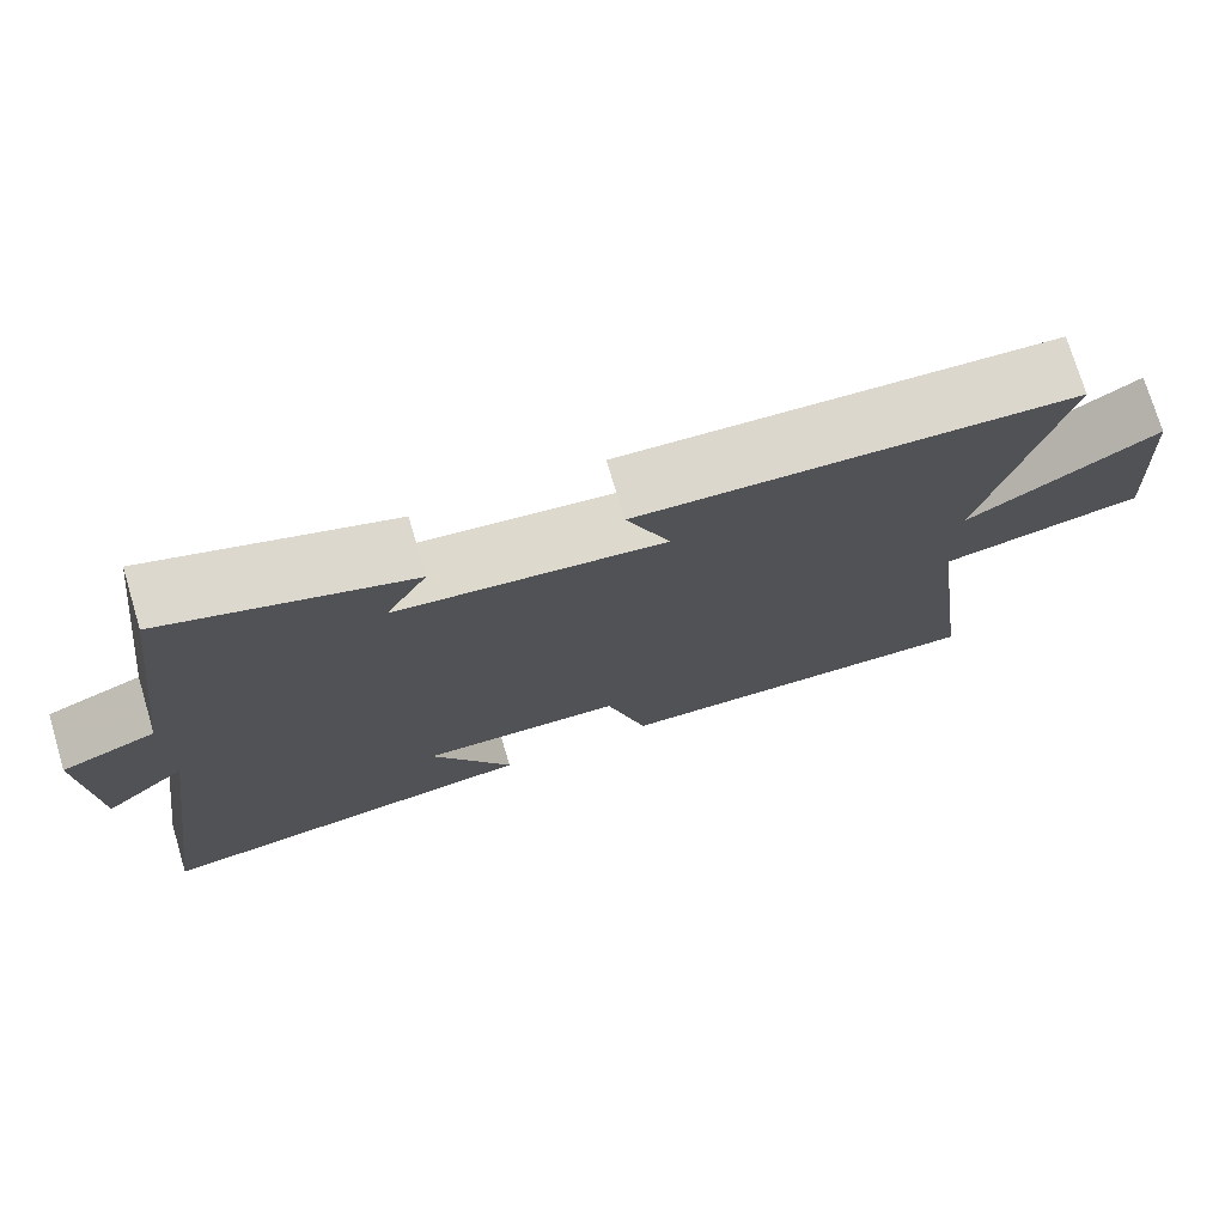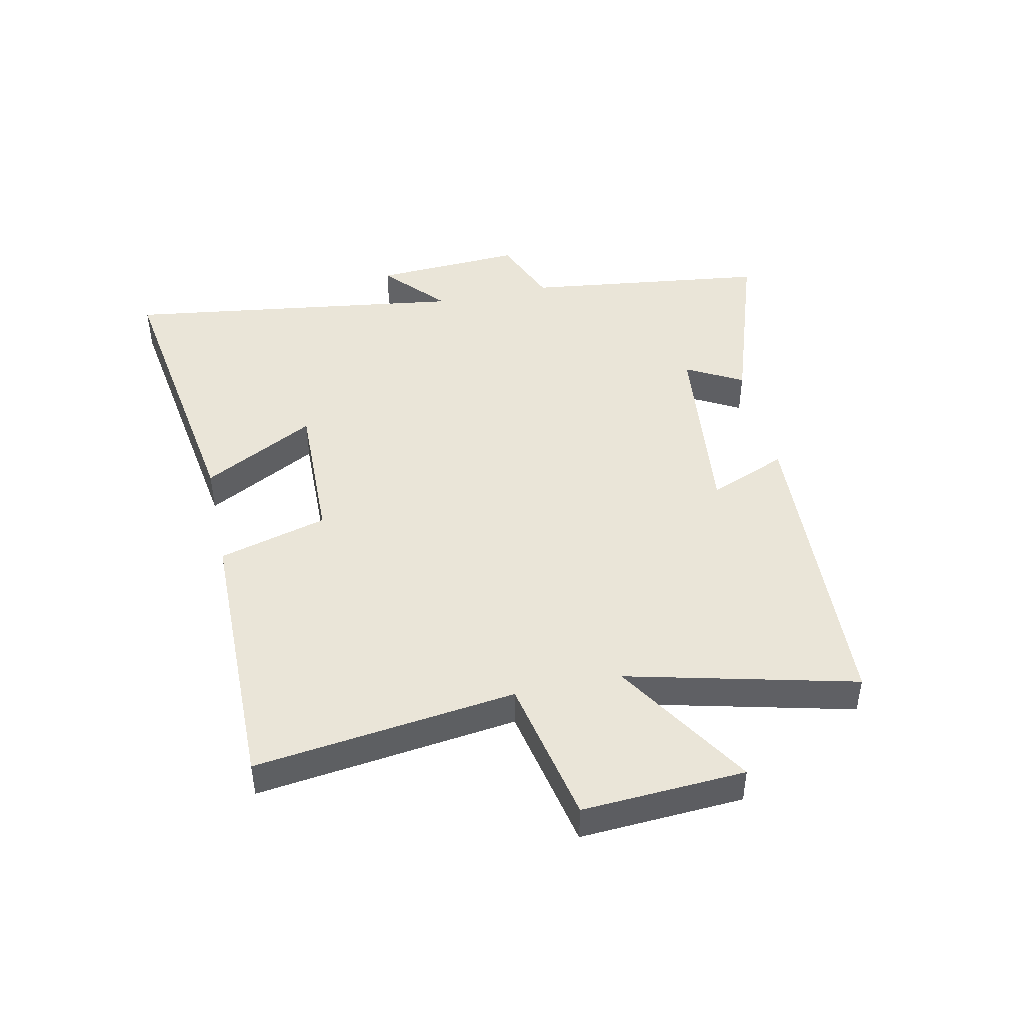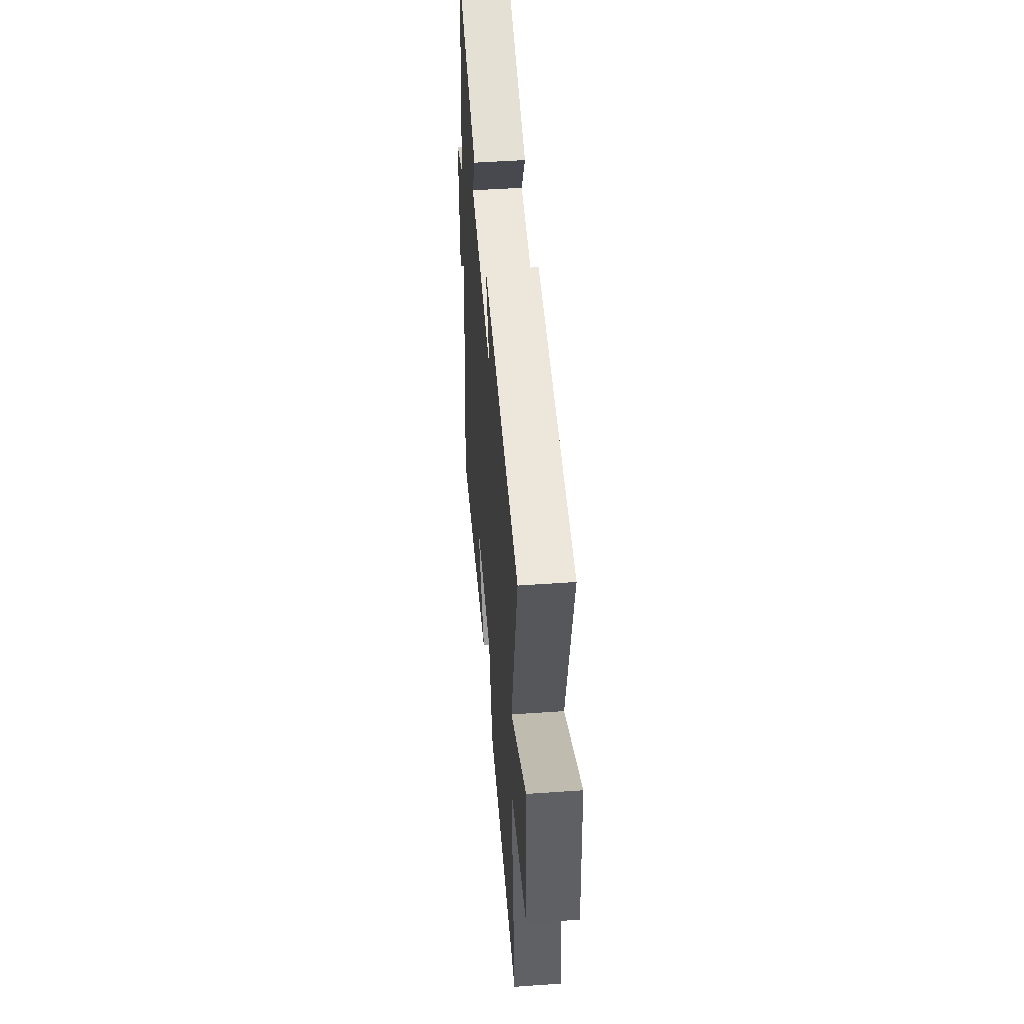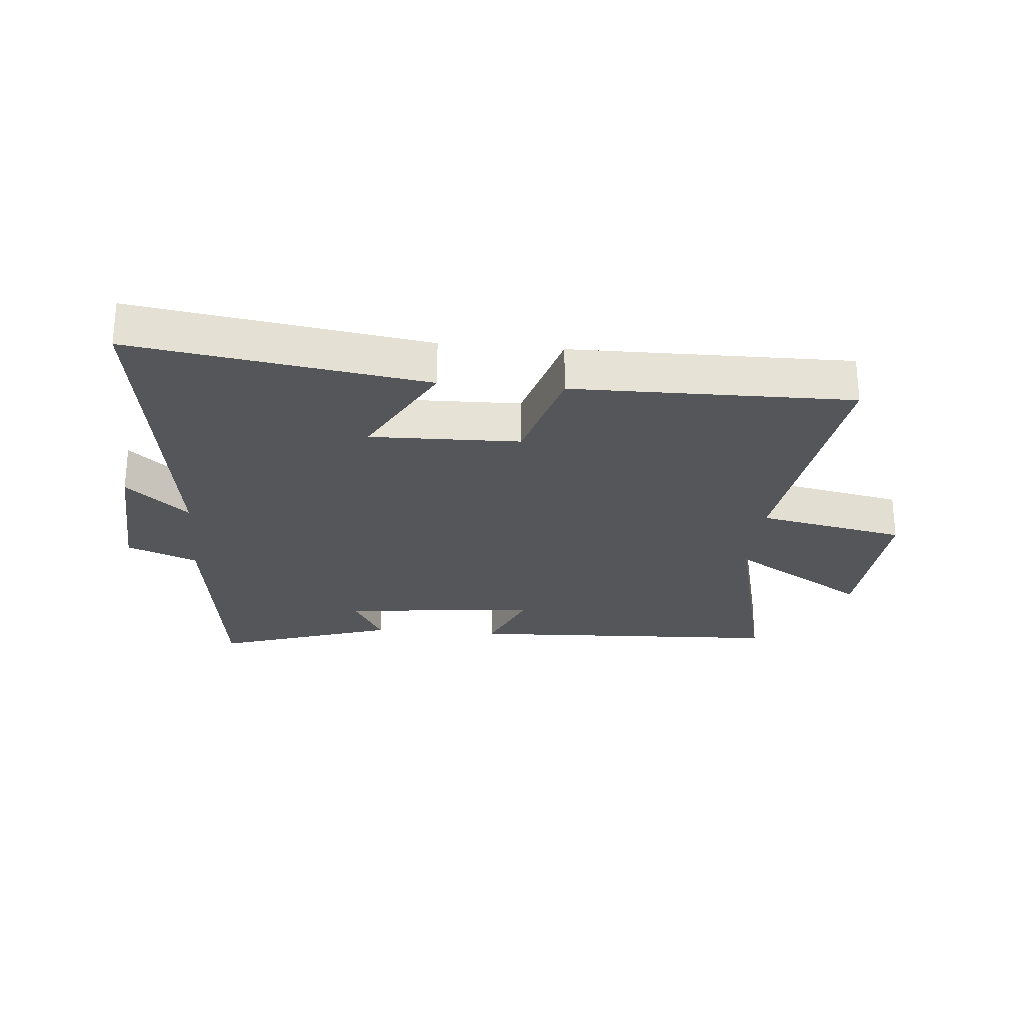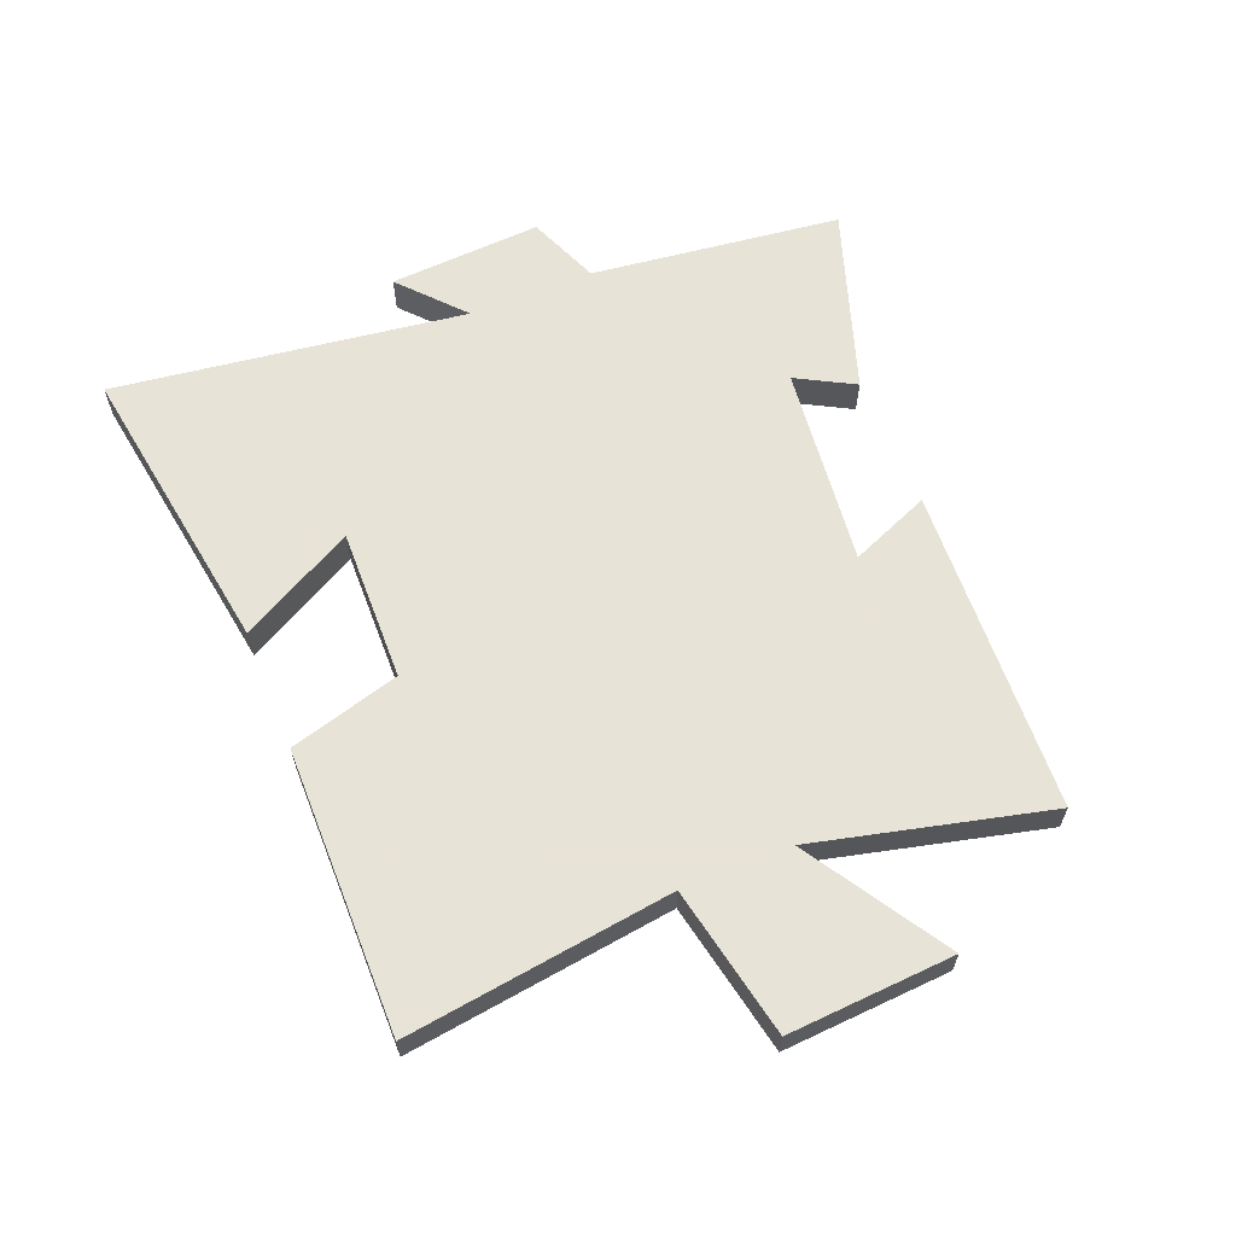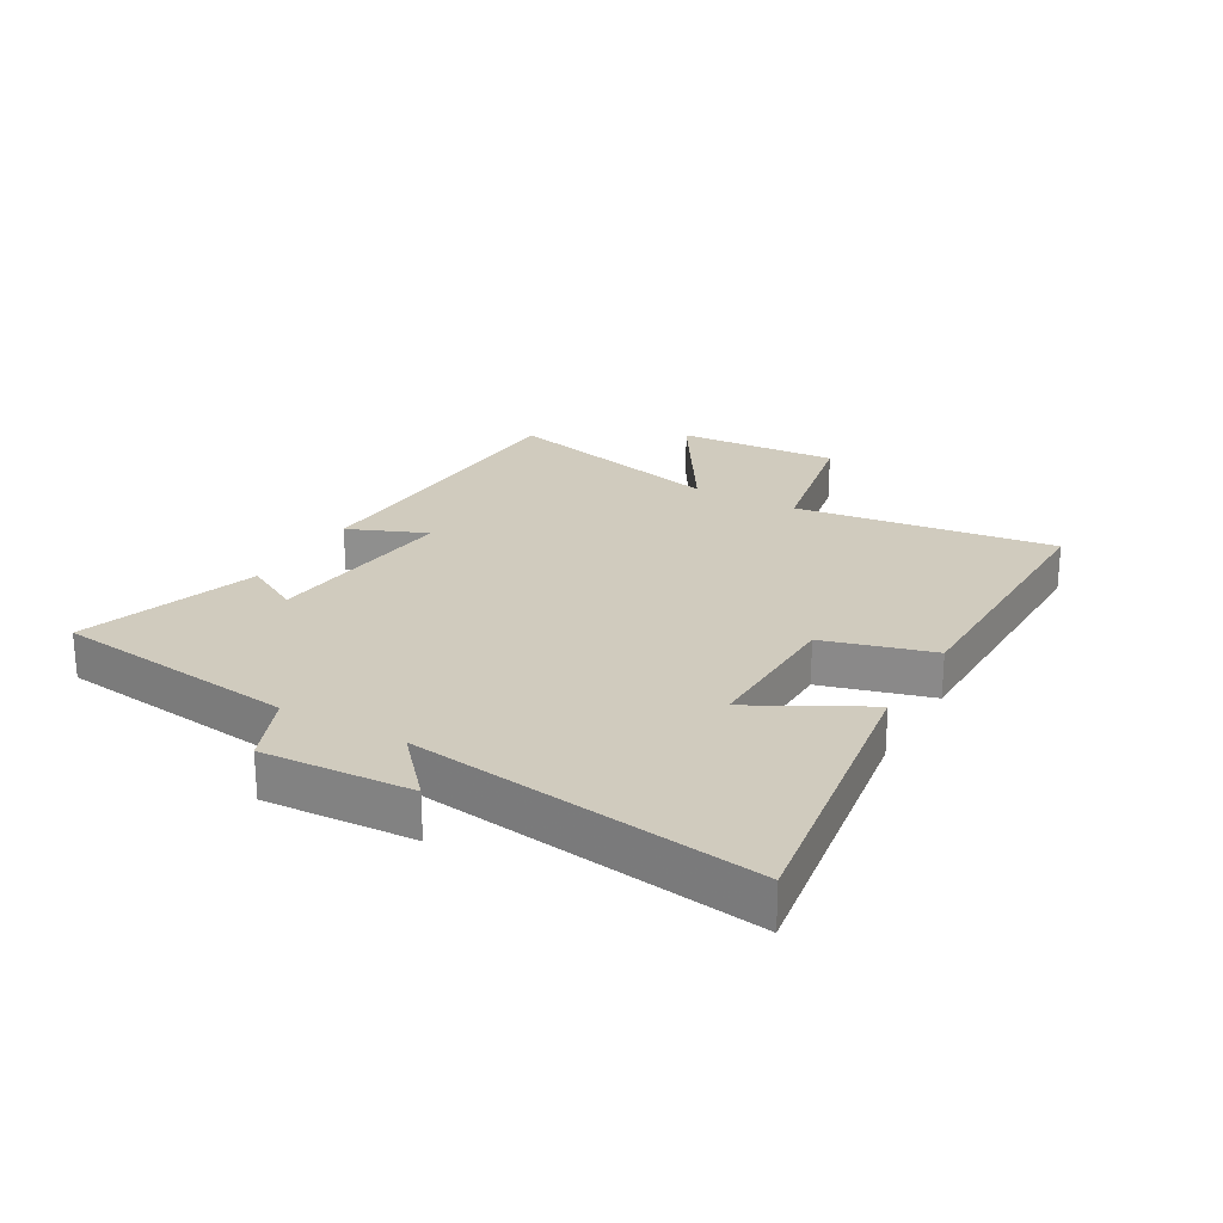
<metadata>
{"format":"obj","ext":"obj","renderer":"f3d","projection":"perspective","resolution":1024,"background":"white","views":[{"elev":74.5,"azim":163.3,"up":"+Z"},{"elev":45.1,"azim":-102.1,"up":"+Y"},{"elev":48.2,"azim":-94.5,"up":"+Z"},{"elev":-25.7,"azim":174.8,"up":"+Y"},{"elev":62.6,"azim":-112.1,"up":"+Y"},{"elev":23.6,"azim":119.7,"up":"+Y"}]}
</metadata>
<code>
v 0.579 0.07 -0.573
v 0.098 0.07 -0.5
v 0.198 0.07 -0.315
v -0.048 0.07 -0.321
v -0.098 0.07 -0.5
v -0.556 0.07 -0.505
v -0.5 0.07 -0.076
v -0.743 0.07 -0.027
v -0.727 0.07 0.241
v -0.5 0.07 0.1
v -0.592 0.07 0.475
v -0.067 0.07 0.5
v -0.12 0.07 0.371
v 0.204 0.07 0.407
v 0.153 0.07 0.5
v 0.449 0.07 0.599
v 0.5 0.07 0.196
v 0.616 0.07 0.149
v 0.602 0.07 -0.097
v 0.5 0.07 -0.006
v 0.579 0 -0.573
v 0.098 0 -0.5
v 0.198 0 -0.315
v -0.048 0 -0.321
v -0.098 0 -0.5
v -0.556 0 -0.505
v -0.5 0 -0.076
v -0.743 0 -0.027
v -0.727 0 0.241
v -0.5 0 0.1
v -0.592 0 0.475
v -0.067 0 0.5
v -0.12 0 0.371
v 0.204 0 0.407
v 0.153 0 0.5
v 0.449 0 0.599
v 0.5 0 0.196
v 0.616 0 0.149
v 0.602 0 -0.097
v 0.5 0 -0.006
f 17 18 19 20
f 15 16 17 20
f 14 15 20
f 13 14 20 1
f 10 11 12 13
f 7 8 9 10
f 7 10 13
f 4 5 6 7
f 3 4 7 13
f 1 2 3
f 1 3 13
f 40 39 38 37
f 40 37 36 35
f 40 35 34
f 21 40 34 33
f 33 32 31 30
f 30 29 28 27
f 33 30 27
f 27 26 25 24
f 33 27 24 23
f 23 22 21
f 33 23 21
f 1 21 22 2
f 2 22 23 3
f 3 23 24 4
f 4 24 25 5
f 5 25 26 6
f 6 26 27 7
f 7 27 28 8
f 8 28 29 9
f 9 29 30 10
f 10 30 31 11
f 11 31 32 12
f 12 32 33 13
f 13 33 34 14
f 14 34 35 15
f 15 35 36 16
f 16 36 37 17
f 17 37 38 18
f 18 38 39 19
f 19 39 40 20
f 20 40 21 1

</code>
